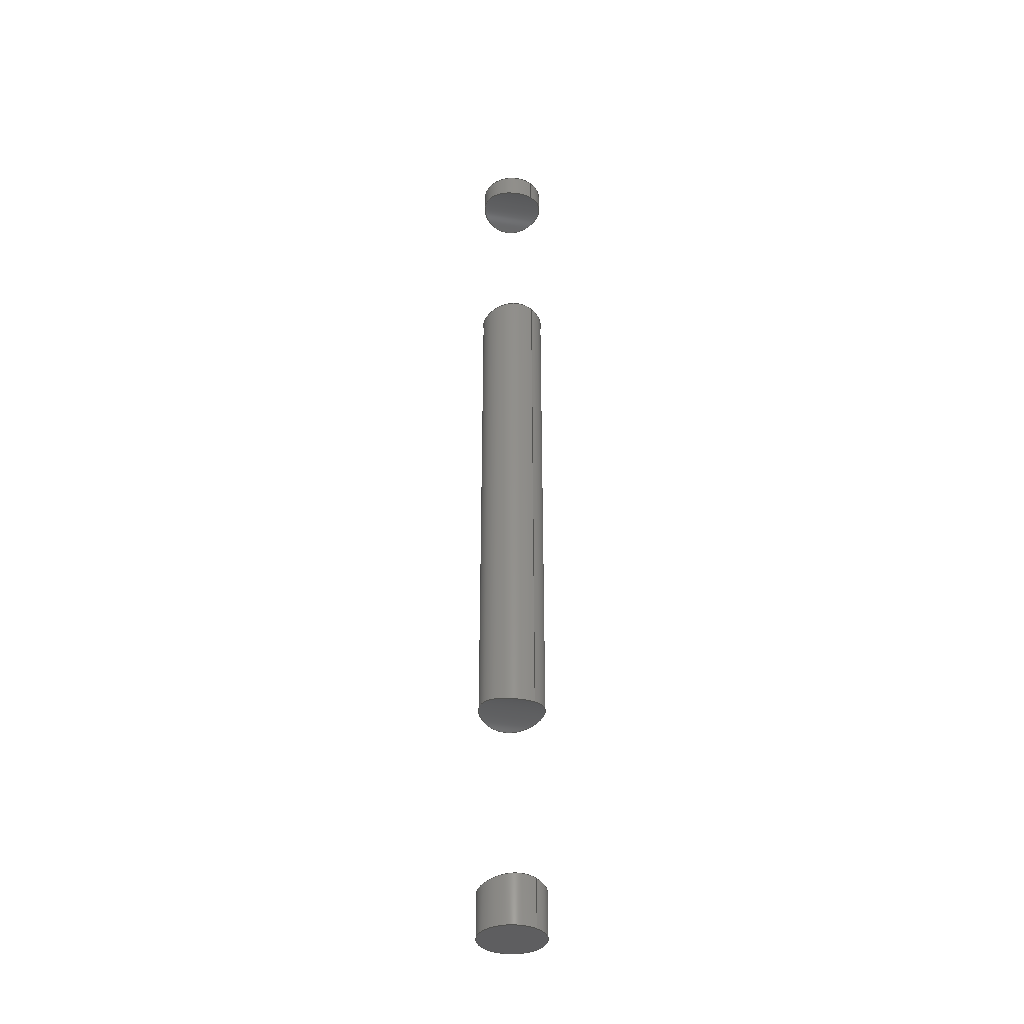
<metadata>
{"format":"step","ext":"step","renderer":"f3d","projection":"perspective","resolution":1024,"background":"white","views":[{"elev":-36.6,"azim":-131.9,"up":"+Z"}]}
</metadata>
<code>
ISO-10303-21;
DATA;
#1=MECHANICAL_DESIGN_GEOMETRIC_PRESENTATION_REPRESENTATION('',(#8,#9,
#10),#345);
#2=SHAPE_REPRESENTATION_RELATIONSHIP('SRR','None',#352,#3);
#3=ADVANCED_BREP_SHAPE_REPRESENTATION('',(#11,#12,#13),#344);
#4=PLANE('',#133);
#5=PLANE('',#134);
#6=CIRCLE('',#132,7.695);
#7=CIRCLE('',#135,7.695);
#8=STYLED_ITEM('',(#361),#11);
#9=STYLED_ITEM('',(#361),#12);
#10=STYLED_ITEM('',(#361),#13);
#11=MANIFOLD_SOLID_BREP('Body1',#111);
#12=MANIFOLD_SOLID_BREP('Body2',#112);
#13=MANIFOLD_SOLID_BREP('Body3',#113);
#14=LINE('',#249,#17);
#15=LINE('',#294,#18);
#16=LINE('',#318,#19);
#17=VECTOR('',#146,7.695);
#18=VECTOR('',#153,7.695);
#19=VECTOR('',#162,7.695);
#20=FACE_OUTER_BOUND('',#29,.T.);
#21=FACE_OUTER_BOUND('',#30,.T.);
#22=FACE_OUTER_BOUND('',#31,.T.);
#23=FACE_OUTER_BOUND('',#32,.T.);
#24=FACE_OUTER_BOUND('',#33,.T.);
#25=FACE_OUTER_BOUND('',#34,.T.);
#26=FACE_OUTER_BOUND('',#35,.T.);
#27=FACE_OUTER_BOUND('',#36,.T.);
#28=FACE_OUTER_BOUND('',#37,.T.);
#29=EDGE_LOOP('',(#69,#70));
#30=EDGE_LOOP('',(#71,#72));
#31=EDGE_LOOP('',(#73,#74,#75,#76,#77,#78));
#32=EDGE_LOOP('',(#79,#80));
#33=EDGE_LOOP('',(#81,#82,#83,#84,#85));
#34=EDGE_LOOP('',(#86));
#35=EDGE_LOOP('',(#87));
#36=EDGE_LOOP('',(#88,#89,#90,#91,#92));
#37=EDGE_LOOP('',(#93,#94));
#38=B_SPLINE_CURVE_WITH_KNOTS('',3,(#169,#170,#171,#172,#173,#174,#175,
#176,#177,#178,#179,#180,#181,#182,#183,#184),.UNSPECIFIED.,.F.,.F.,(4,
2,2,2,2,2,2,4),(0,0.2925,0.5851,0.8776,
1.17,1.462,1.754,1.952),
 .UNSPECIFIED.);
#39=B_SPLINE_CURVE_WITH_KNOTS('',3,(#185,#186,#187,#188,#189,#190,#191,
#192,#193,#194,#195,#196,#197,#198,#199,#200,#201,#202,#203,#204,#205,#206),
 .UNSPECIFIED.,.F.,.F.,(4,2,2,2,2,2,2,2,2,2,4),(1.952,2.047,
2.339,2.632,2.924,3.216,3.508,
3.801,4.094,4.386,4.679),
 .UNSPECIFIED.);
#40=B_SPLINE_CURVE_WITH_KNOTS('',3,(#210,#211,#212,#213,#214,#215,#216,
#217,#218,#219,#220,#221,#222,#223,#224,#225,#226,#227,#228,#229,#230,#231),
 .UNSPECIFIED.,.F.,.F.,(4,2,2,2,2,2,2,2,2,2,4),(0,0.2926,0.5852,
0.8777,1.17,1.462,1.755,2.047,
2.339,2.632,2.727),.UNSPECIFIED.);
#41=B_SPLINE_CURVE_WITH_KNOTS('',3,(#232,#233,#234,#235,#236,#237,#238,
#239,#240,#241,#242,#243,#244,#245,#246,#247),.UNSPECIFIED.,.F.,.F.,(4,
2,2,2,2,2,2,4),(2.727,2.924,3.216,3.508,
3.801,4.094,4.386,4.679),
 .UNSPECIFIED.);
#42=B_SPLINE_CURVE_WITH_KNOTS('',3,(#253,#254,#255,#256,#257,#258,#259,
#260,#261,#262,#263,#264,#265,#266,#267,#268,#269,#270,#271,#272,#273,#274),
 .UNSPECIFIED.,.F.,.F.,(4,2,2,2,2,2,2,2,2,2,4),(0,0.2925,0.5851,
0.8776,1.17,1.462,1.754,2.047,
2.339,2.632,2.727),.UNSPECIFIED.);
#43=B_SPLINE_CURVE_WITH_KNOTS('',3,(#275,#276,#277,#278,#279,#280,#281,
#282,#283,#284,#285,#286,#287,#288,#289,#290),.UNSPECIFIED.,.F.,.F.,(4,
2,2,2,2,2,2,4),(2.727,2.924,3.216,3.508,
3.801,4.094,4.386,4.679),
 .UNSPECIFIED.);
#44=B_SPLINE_CURVE_WITH_KNOTS('',3,(#302,#303,#304,#305,#306,#307,#308,
#309,#310,#311,#312,#313,#314,#315,#316,#317),.UNSPECIFIED.,.F.,.F.,(4,
2,2,2,2,2,2,4),(0,0.2925,0.5851,0.8776,
1.17,1.462,1.754,1.952),
 .UNSPECIFIED.);
#45=B_SPLINE_CURVE_WITH_KNOTS('',3,(#319,#320,#321,#322,#323,#324,#325,
#326,#327,#328,#329,#330,#331,#332,#333,#334,#335,#336,#337,#338,#339,#340),
 .UNSPECIFIED.,.F.,.F.,(4,2,2,2,2,2,2,2,2,2,4),(1.952,2.047,
2.339,2.632,2.924,3.216,3.508,
3.801,4.093,4.386,4.679),
 .UNSPECIFIED.);
#46=VERTEX_POINT('',#167);
#47=VERTEX_POINT('',#168);
#48=VERTEX_POINT('',#208);
#49=VERTEX_POINT('',#209);
#50=VERTEX_POINT('',#251);
#51=VERTEX_POINT('',#252);
#52=VERTEX_POINT('',#292);
#53=VERTEX_POINT('',#297);
#54=VERTEX_POINT('',#300);
#55=VERTEX_POINT('',#301);
#56=EDGE_CURVE('',#46,#47,#38,.T.);
#57=EDGE_CURVE('',#47,#46,#39,.T.);
#58=EDGE_CURVE('',#48,#49,#40,.T.);
#59=EDGE_CURVE('',#49,#48,#41,.T.);
#60=EDGE_CURVE('',#47,#49,#14,.T.);
#61=EDGE_CURVE('',#50,#51,#42,.T.);
#62=EDGE_CURVE('',#51,#50,#43,.T.);
#63=EDGE_CURVE('',#52,#52,#6,.T.);
#64=EDGE_CURVE('',#52,#51,#15,.T.);
#65=EDGE_CURVE('',#53,#53,#7,.T.);
#66=EDGE_CURVE('',#54,#55,#44,.T.);
#67=EDGE_CURVE('',#55,#53,#16,.T.);
#68=EDGE_CURVE('',#55,#54,#45,.T.);
#69=ORIENTED_EDGE('',*,*,#56,.F.);
#70=ORIENTED_EDGE('',*,*,#57,.F.);
#71=ORIENTED_EDGE('',*,*,#58,.F.);
#72=ORIENTED_EDGE('',*,*,#59,.F.);
#73=ORIENTED_EDGE('',*,*,#56,.T.);
#74=ORIENTED_EDGE('',*,*,#60,.T.);
#75=ORIENTED_EDGE('',*,*,#59,.T.);
#76=ORIENTED_EDGE('',*,*,#58,.T.);
#77=ORIENTED_EDGE('',*,*,#60,.F.);
#78=ORIENTED_EDGE('',*,*,#57,.T.);
#79=ORIENTED_EDGE('',*,*,#61,.F.);
#80=ORIENTED_EDGE('',*,*,#62,.F.);
#81=ORIENTED_EDGE('',*,*,#63,.F.);
#82=ORIENTED_EDGE('',*,*,#64,.T.);
#83=ORIENTED_EDGE('',*,*,#62,.T.);
#84=ORIENTED_EDGE('',*,*,#61,.T.);
#85=ORIENTED_EDGE('',*,*,#64,.F.);
#86=ORIENTED_EDGE('',*,*,#63,.T.);
#87=ORIENTED_EDGE('',*,*,#65,.F.);
#88=ORIENTED_EDGE('',*,*,#66,.T.);
#89=ORIENTED_EDGE('',*,*,#67,.T.);
#90=ORIENTED_EDGE('',*,*,#65,.T.);
#91=ORIENTED_EDGE('',*,*,#67,.F.);
#92=ORIENTED_EDGE('',*,*,#68,.T.);
#93=ORIENTED_EDGE('',*,*,#66,.F.);
#94=ORIENTED_EDGE('',*,*,#68,.F.);
#95=CYLINDRICAL_SURFACE('',#127,22.56);
#96=CYLINDRICAL_SURFACE('',#128,22.56);
#97=CYLINDRICAL_SURFACE('',#129,7.695);
#98=CYLINDRICAL_SURFACE('',#130,22.56);
#99=CYLINDRICAL_SURFACE('',#131,7.695);
#100=CYLINDRICAL_SURFACE('',#136,7.695);
#101=CYLINDRICAL_SURFACE('',#137,22.56);
#102=ADVANCED_FACE('',(#20),#95,.F.);
#103=ADVANCED_FACE('',(#21),#96,.F.);
#104=ADVANCED_FACE('',(#22),#97,.T.);
#105=ADVANCED_FACE('',(#23),#98,.F.);
#106=ADVANCED_FACE('',(#24),#99,.T.);
#107=ADVANCED_FACE('',(#25),#4,.T.);
#108=ADVANCED_FACE('',(#26),#5,.F.);
#109=ADVANCED_FACE('',(#27),#100,.T.);
#110=ADVANCED_FACE('',(#28),#101,.F.);
#111=CLOSED_SHELL('',(#102,#103,#104));
#112=CLOSED_SHELL('',(#105,#106,#107));
#113=CLOSED_SHELL('',(#108,#109,#110));
#114=DERIVED_UNIT_ELEMENT(#116,1);
#115=DERIVED_UNIT_ELEMENT(#347,-3);
#116=(
MASS_UNIT()
NAMED_UNIT(*)
SI_UNIT(.KILO.,.GRAM.)
);
#117=DERIVED_UNIT((#114,#115));
#118=MEASURE_REPRESENTATION_ITEM('density measure',
POSITIVE_RATIO_MEASURE(2700),#117);
#119=PROPERTY_DEFINITION_REPRESENTATION(#124,#121);
#120=PROPERTY_DEFINITION_REPRESENTATION(#125,#122);
#121=REPRESENTATION('material name',(#123),#344);
#122=REPRESENTATION('density',(#118),#344);
#123=DESCRIPTIVE_REPRESENTATION_ITEM('Aluminum 6061 T6 0 Cold Formed',
'Aluminum 6061 T6 0 Cold Formed');
#124=PROPERTY_DEFINITION('material property','material name',#354);
#125=PROPERTY_DEFINITION('material property','density of part',#354);
#126=AXIS2_PLACEMENT_3D('',#165,#138,#139);
#127=AXIS2_PLACEMENT_3D('',#166,#140,#141);
#128=AXIS2_PLACEMENT_3D('',#207,#142,#143);
#129=AXIS2_PLACEMENT_3D('',#248,#144,#145);
#130=AXIS2_PLACEMENT_3D('',#250,#147,#148);
#131=AXIS2_PLACEMENT_3D('',#291,#149,#150);
#132=AXIS2_PLACEMENT_3D('',#293,#151,#152);
#133=AXIS2_PLACEMENT_3D('',#295,#154,#155);
#134=AXIS2_PLACEMENT_3D('',#296,#156,#157);
#135=AXIS2_PLACEMENT_3D('',#298,#158,#159);
#136=AXIS2_PLACEMENT_3D('',#299,#160,#161);
#137=AXIS2_PLACEMENT_3D('',#341,#163,#164);
#138=DIRECTION('axis',(0,0,1));
#139=DIRECTION('refdir',(1,0,0));
#140=DIRECTION('center_axis',(0.5,0.866,-1.641e-13));
#141=DIRECTION('ref_axis',(-2.281e-14,-1.764e-13,
-1));
#142=DIRECTION('center_axis',(0.5,0.866,-1.645e-13));
#143=DIRECTION('ref_axis',(0.005504,-0.003178,1));
#144=DIRECTION('center_axis',(0,0,1));
#145=DIRECTION('ref_axis',(1,0,0));
#146=DIRECTION('',(0,0,-1));
#147=DIRECTION('center_axis',(0.5,0.866,-1.641e-13));
#148=DIRECTION('ref_axis',(0.005504,-0.003178,1));
#149=DIRECTION('center_axis',(0,0,1));
#150=DIRECTION('ref_axis',(1,0,0));
#151=DIRECTION('center_axis',(0,0,1));
#152=DIRECTION('ref_axis',(1,0,0));
#153=DIRECTION('',(0,0,-1));
#154=DIRECTION('center_axis',(0,0,1));
#155=DIRECTION('ref_axis',(1,0,0));
#156=DIRECTION('center_axis',(0,0,1));
#157=DIRECTION('ref_axis',(1,0,0));
#158=DIRECTION('center_axis',(0,0,1));
#159=DIRECTION('ref_axis',(1,0,0));
#160=DIRECTION('center_axis',(0,0,1));
#161=DIRECTION('ref_axis',(1,0,0));
#162=DIRECTION('',(0,0,-1));
#163=DIRECTION('center_axis',(0.5,0.866,-1.645e-13));
#164=DIRECTION('ref_axis',(-2.298e-14,-1.767e-13,
-1));
#165=CARTESIAN_POINT('',(0,0,0));
#166=CARTESIAN_POINT('Origin',(724.2,486.3,197.6));
#167=CARTESIAN_POINT('',(735,489.3,176.5));
#168=CARTESIAN_POINT('',(720.6,493.2,176.1));
#169=CARTESIAN_POINT('Ctrl Pts',(735,489.3,176.5));
#170=CARTESIAN_POINT('Ctrl Pts',(734.5,488.5,176.5));
#171=CARTESIAN_POINT('Ctrl Pts',(733.8,487.7,176.4));
#172=CARTESIAN_POINT('Ctrl Pts',(732.2,486.5,176.1));
#173=CARTESIAN_POINT('Ctrl Pts',(731.2,486,176));
#174=CARTESIAN_POINT('Ctrl Pts',(729.4,485.5,175.6));
#175=CARTESIAN_POINT('Ctrl Pts',(728.3,485.4,175.4));
#176=CARTESIAN_POINT('Ctrl Pts',(726.3,485.7,175.2));
#177=CARTESIAN_POINT('Ctrl Pts',(725.3,486,175.1));
#178=CARTESIAN_POINT('Ctrl Pts',(723.6,487,175.1));
#179=CARTESIAN_POINT('Ctrl Pts',(722.8,487.7,175.1));
#180=CARTESIAN_POINT('Ctrl Pts',(721.6,489.3,175.4));
#181=CARTESIAN_POINT('Ctrl Pts',(721.1,490.3,175.6));
#182=CARTESIAN_POINT('Ctrl Pts',(720.7,491.8,175.8));
#183=CARTESIAN_POINT('Ctrl Pts',(720.6,492.5,175.9));
#184=CARTESIAN_POINT('Ctrl Pts',(720.6,493.2,176.1));
#185=CARTESIAN_POINT('Ctrl Pts',(720.6,493.2,176.1));
#186=CARTESIAN_POINT('Ctrl Pts',(720.6,493.5,176.1));
#187=CARTESIAN_POINT('Ctrl Pts',(720.6,493.9,176.1));
#188=CARTESIAN_POINT('Ctrl Pts',(720.8,495.2,176.3));
#189=CARTESIAN_POINT('Ctrl Pts',(721.2,496.2,176.4));
#190=CARTESIAN_POINT('Ctrl Pts',(722.1,497.9,176.4));
#191=CARTESIAN_POINT('Ctrl Pts',(722.8,498.7,176.3));
#192=CARTESIAN_POINT('Ctrl Pts',(724.5,499.9,176.1));
#193=CARTESIAN_POINT('Ctrl Pts',(725.4,500.4,175.9));
#194=CARTESIAN_POINT('Ctrl Pts',(727.3,500.9,175.6));
#195=CARTESIAN_POINT('Ctrl Pts',(728.3,501,175.4));
#196=CARTESIAN_POINT('Ctrl Pts',(730.3,500.7,175.1));
#197=CARTESIAN_POINT('Ctrl Pts',(731.3,500.3,175.1));
#198=CARTESIAN_POINT('Ctrl Pts',(733,499.4,175.1));
#199=CARTESIAN_POINT('Ctrl Pts',(733.8,498.7,175.2));
#200=CARTESIAN_POINT('Ctrl Pts',(735.1,497,175.4));
#201=CARTESIAN_POINT('Ctrl Pts',(735.5,496.1,175.6));
#202=CARTESIAN_POINT('Ctrl Pts',(736,494.3,176));
#203=CARTESIAN_POINT('Ctrl Pts',(736.1,493.2,176.1));
#204=CARTESIAN_POINT('Ctrl Pts',(735.8,491.2,176.4));
#205=CARTESIAN_POINT('Ctrl Pts',(735.5,490.2,176.5));
#206=CARTESIAN_POINT('Ctrl Pts',(735,489.3,176.5));
#207=CARTESIAN_POINT('Origin',(724.2,486.3,32.93));
#208=CARTESIAN_POINT('',(735,489.3,54.08));
#209=CARTESIAN_POINT('',(720.6,493.2,54.52));
#210=CARTESIAN_POINT('Ctrl Pts',(735,489.3,54.08));
#211=CARTESIAN_POINT('Ctrl Pts',(735.5,490.2,54.08));
#212=CARTESIAN_POINT('Ctrl Pts',(735.8,491.2,54.16));
#213=CARTESIAN_POINT('Ctrl Pts',(736.1,493.2,54.43));
#214=CARTESIAN_POINT('Ctrl Pts',(736,494.3,54.61));
#215=CARTESIAN_POINT('Ctrl Pts',(735.5,496.1,54.96));
#216=CARTESIAN_POINT('Ctrl Pts',(735,497,55.14));
#217=CARTESIAN_POINT('Ctrl Pts',(733.8,498.7,55.41));
#218=CARTESIAN_POINT('Ctrl Pts',(733,499.4,55.48));
#219=CARTESIAN_POINT('Ctrl Pts',(731.3,500.3,55.49));
#220=CARTESIAN_POINT('Ctrl Pts',(730.3,500.7,55.43));
#221=CARTESIAN_POINT('Ctrl Pts',(728.3,501,55.19));
#222=CARTESIAN_POINT('Ctrl Pts',(727.2,500.9,55.02));
#223=CARTESIAN_POINT('Ctrl Pts',(725.4,500.4,54.69));
#224=CARTESIAN_POINT('Ctrl Pts',(724.5,499.9,54.51));
#225=CARTESIAN_POINT('Ctrl Pts',(722.8,498.7,54.26));
#226=CARTESIAN_POINT('Ctrl Pts',(722.1,497.9,54.18));
#227=CARTESIAN_POINT('Ctrl Pts',(721.2,496.2,54.18));
#228=CARTESIAN_POINT('Ctrl Pts',(720.8,495.2,54.26));
#229=CARTESIAN_POINT('Ctrl Pts',(720.6,493.9,54.42));
#230=CARTESIAN_POINT('Ctrl Pts',(720.6,493.5,54.47));
#231=CARTESIAN_POINT('Ctrl Pts',(720.6,493.2,54.52));
#232=CARTESIAN_POINT('Ctrl Pts',(720.6,493.2,54.52));
#233=CARTESIAN_POINT('Ctrl Pts',(720.6,492.5,54.63));
#234=CARTESIAN_POINT('Ctrl Pts',(720.7,491.8,54.74));
#235=CARTESIAN_POINT('Ctrl Pts',(721.1,490.3,55.02));
#236=CARTESIAN_POINT('Ctrl Pts',(721.6,489.3,55.19));
#237=CARTESIAN_POINT('Ctrl Pts',(722.8,487.7,55.43));
#238=CARTESIAN_POINT('Ctrl Pts',(723.6,487,55.49));
#239=CARTESIAN_POINT('Ctrl Pts',(725.3,486,55.48));
#240=CARTESIAN_POINT('Ctrl Pts',(726.3,485.7,55.41));
#241=CARTESIAN_POINT('Ctrl Pts',(728.3,485.4,55.14));
#242=CARTESIAN_POINT('Ctrl Pts',(729.4,485.5,54.96));
#243=CARTESIAN_POINT('Ctrl Pts',(731.2,486,54.61));
#244=CARTESIAN_POINT('Ctrl Pts',(732.2,486.5,54.43));
#245=CARTESIAN_POINT('Ctrl Pts',(733.8,487.7,54.16));
#246=CARTESIAN_POINT('Ctrl Pts',(734.5,488.5,54.08));
#247=CARTESIAN_POINT('Ctrl Pts',(735,489.3,54.08));
#248=CARTESIAN_POINT('Origin',(728.3,493.2,0));
#249=CARTESIAN_POINT('',(720.6,493.2,0));
#250=CARTESIAN_POINT('Origin',(724.2,486.3,197.6));
#251=CARTESIAN_POINT('',(735,489.3,218.8));
#252=CARTESIAN_POINT('',(720.6,493.2,219.2));
#253=CARTESIAN_POINT('Ctrl Pts',(735,489.3,218.8));
#254=CARTESIAN_POINT('Ctrl Pts',(735.5,490.2,218.8));
#255=CARTESIAN_POINT('Ctrl Pts',(735.8,491.2,218.9));
#256=CARTESIAN_POINT('Ctrl Pts',(736.1,493.2,219.1));
#257=CARTESIAN_POINT('Ctrl Pts',(736,494.3,219.3));
#258=CARTESIAN_POINT('Ctrl Pts',(735.5,496.1,219.7));
#259=CARTESIAN_POINT('Ctrl Pts',(735.1,497,219.9));
#260=CARTESIAN_POINT('Ctrl Pts',(733.8,498.7,220.1));
#261=CARTESIAN_POINT('Ctrl Pts',(733,499.4,220.2));
#262=CARTESIAN_POINT('Ctrl Pts',(731.3,500.3,220.2));
#263=CARTESIAN_POINT('Ctrl Pts',(730.3,500.7,220.1));
#264=CARTESIAN_POINT('Ctrl Pts',(728.3,501,219.9));
#265=CARTESIAN_POINT('Ctrl Pts',(727.3,500.9,219.7));
#266=CARTESIAN_POINT('Ctrl Pts',(725.4,500.4,219.4));
#267=CARTESIAN_POINT('Ctrl Pts',(724.5,499.9,219.2));
#268=CARTESIAN_POINT('Ctrl Pts',(722.8,498.7,219));
#269=CARTESIAN_POINT('Ctrl Pts',(722.1,497.9,218.9));
#270=CARTESIAN_POINT('Ctrl Pts',(721.2,496.2,218.9));
#271=CARTESIAN_POINT('Ctrl Pts',(720.8,495.2,219));
#272=CARTESIAN_POINT('Ctrl Pts',(720.6,493.9,219.1));
#273=CARTESIAN_POINT('Ctrl Pts',(720.6,493.5,219.2));
#274=CARTESIAN_POINT('Ctrl Pts',(720.6,493.2,219.2));
#275=CARTESIAN_POINT('Ctrl Pts',(720.6,493.2,219.2));
#276=CARTESIAN_POINT('Ctrl Pts',(720.6,492.5,219.3));
#277=CARTESIAN_POINT('Ctrl Pts',(720.7,491.8,219.5));
#278=CARTESIAN_POINT('Ctrl Pts',(721.1,490.3,219.7));
#279=CARTESIAN_POINT('Ctrl Pts',(721.6,489.3,219.9));
#280=CARTESIAN_POINT('Ctrl Pts',(722.8,487.7,220.1));
#281=CARTESIAN_POINT('Ctrl Pts',(723.6,487,220.2));
#282=CARTESIAN_POINT('Ctrl Pts',(725.3,486,220.2));
#283=CARTESIAN_POINT('Ctrl Pts',(726.3,485.7,220.1));
#284=CARTESIAN_POINT('Ctrl Pts',(728.3,485.4,219.9));
#285=CARTESIAN_POINT('Ctrl Pts',(729.4,485.5,219.7));
#286=CARTESIAN_POINT('Ctrl Pts',(731.2,486,219.3));
#287=CARTESIAN_POINT('Ctrl Pts',(732.2,486.5,219.1));
#288=CARTESIAN_POINT('Ctrl Pts',(733.8,487.7,218.9));
#289=CARTESIAN_POINT('Ctrl Pts',(734.5,488.5,218.8));
#290=CARTESIAN_POINT('Ctrl Pts',(735,489.3,218.8));
#291=CARTESIAN_POINT('Origin',(728.3,493.2,0));
#292=CARTESIAN_POINT('',(720.6,493.2,225));
#293=CARTESIAN_POINT('Origin',(728.3,493.2,225));
#294=CARTESIAN_POINT('',(720.6,493.2,0));
#295=CARTESIAN_POINT('Origin',(728.3,493.2,225));
#296=CARTESIAN_POINT('Origin',(728.3,493.2,0));
#297=CARTESIAN_POINT('',(720.6,493.2,0));
#298=CARTESIAN_POINT('Origin',(728.3,493.2,0));
#299=CARTESIAN_POINT('Origin',(728.3,493.2,0));
#300=CARTESIAN_POINT('',(735,489.3,11.77));
#301=CARTESIAN_POINT('',(720.6,493.2,11.33));
#302=CARTESIAN_POINT('Ctrl Pts',(735,489.3,11.77));
#303=CARTESIAN_POINT('Ctrl Pts',(734.5,488.5,11.77));
#304=CARTESIAN_POINT('Ctrl Pts',(733.8,487.7,11.7));
#305=CARTESIAN_POINT('Ctrl Pts',(732.2,486.5,11.43));
#306=CARTESIAN_POINT('Ctrl Pts',(731.2,486,11.24));
#307=CARTESIAN_POINT('Ctrl Pts',(729.4,485.5,10.9));
#308=CARTESIAN_POINT('Ctrl Pts',(728.3,485.4,10.71));
#309=CARTESIAN_POINT('Ctrl Pts',(726.3,485.7,10.45));
#310=CARTESIAN_POINT('Ctrl Pts',(725.3,486,10.38));
#311=CARTESIAN_POINT('Ctrl Pts',(723.6,487,10.36));
#312=CARTESIAN_POINT('Ctrl Pts',(722.8,487.7,10.43));
#313=CARTESIAN_POINT('Ctrl Pts',(721.6,489.3,10.66));
#314=CARTESIAN_POINT('Ctrl Pts',(721.1,490.3,10.84));
#315=CARTESIAN_POINT('Ctrl Pts',(720.7,491.8,11.11));
#316=CARTESIAN_POINT('Ctrl Pts',(720.6,492.5,11.23));
#317=CARTESIAN_POINT('Ctrl Pts',(720.6,493.2,11.33));
#318=CARTESIAN_POINT('',(720.6,493.2,0));
#319=CARTESIAN_POINT('Ctrl Pts',(720.6,493.2,11.33));
#320=CARTESIAN_POINT('Ctrl Pts',(720.6,493.5,11.38));
#321=CARTESIAN_POINT('Ctrl Pts',(720.6,493.9,11.43));
#322=CARTESIAN_POINT('Ctrl Pts',(720.8,495.2,11.6));
#323=CARTESIAN_POINT('Ctrl Pts',(721.2,496.2,11.67));
#324=CARTESIAN_POINT('Ctrl Pts',(722.1,497.9,11.67));
#325=CARTESIAN_POINT('Ctrl Pts',(722.8,498.7,11.6));
#326=CARTESIAN_POINT('Ctrl Pts',(724.5,499.9,11.34));
#327=CARTESIAN_POINT('Ctrl Pts',(725.4,500.4,11.17));
#328=CARTESIAN_POINT('Ctrl Pts',(727.2,500.9,10.84));
#329=CARTESIAN_POINT('Ctrl Pts',(728.3,501,10.67));
#330=CARTESIAN_POINT('Ctrl Pts',(730.3,500.7,10.43));
#331=CARTESIAN_POINT('Ctrl Pts',(731.3,500.3,10.36));
#332=CARTESIAN_POINT('Ctrl Pts',(733,499.4,10.38));
#333=CARTESIAN_POINT('Ctrl Pts',(733.8,498.7,10.45));
#334=CARTESIAN_POINT('Ctrl Pts',(735,497,10.71));
#335=CARTESIAN_POINT('Ctrl Pts',(735.5,496.1,10.9));
#336=CARTESIAN_POINT('Ctrl Pts',(736,494.3,11.24));
#337=CARTESIAN_POINT('Ctrl Pts',(736.1,493.2,11.43));
#338=CARTESIAN_POINT('Ctrl Pts',(735.8,491.2,11.7));
#339=CARTESIAN_POINT('Ctrl Pts',(735.5,490.2,11.77));
#340=CARTESIAN_POINT('Ctrl Pts',(735,489.3,11.77));
#341=CARTESIAN_POINT('Origin',(724.2,486.3,32.93));
#342=UNCERTAINTY_MEASURE_WITH_UNIT(LENGTH_MEASURE(0.01),#346,
'DISTANCE_ACCURACY_VALUE',
'Maximum model space distance between geometric entities at asserted c
onnectivities');
#343=UNCERTAINTY_MEASURE_WITH_UNIT(LENGTH_MEASURE(0.01),#346,
'DISTANCE_ACCURACY_VALUE',
'Maximum model space distance between geometric entities at asserted c
onnectivities');
#344=(
GEOMETRIC_REPRESENTATION_CONTEXT(3)
GLOBAL_UNCERTAINTY_ASSIGNED_CONTEXT((#342))
GLOBAL_UNIT_ASSIGNED_CONTEXT((#346,#348,#349))
REPRESENTATION_CONTEXT('','3D')
);
#345=(
GEOMETRIC_REPRESENTATION_CONTEXT(3)
GLOBAL_UNCERTAINTY_ASSIGNED_CONTEXT((#343))
GLOBAL_UNIT_ASSIGNED_CONTEXT((#346,#348,#349))
REPRESENTATION_CONTEXT('','3D')
);
#346=(
LENGTH_UNIT()
NAMED_UNIT(*)
SI_UNIT(.MILLI.,.METRE.)
);
#347=(
LENGTH_UNIT()
NAMED_UNIT(*)
SI_UNIT($,.METRE.)
);
#348=(
NAMED_UNIT(*)
PLANE_ANGLE_UNIT()
SI_UNIT($,.RADIAN.)
);
#349=(
NAMED_UNIT(*)
SI_UNIT($,.STERADIAN.)
SOLID_ANGLE_UNIT()
);
#350=SHAPE_DEFINITION_REPRESENTATION(#351,#352);
#351=PRODUCT_DEFINITION_SHAPE('',$,#354);
#352=SHAPE_REPRESENTATION('',(#126),#344);
#353=PRODUCT_DEFINITION_CONTEXT('part definition',#358,'design');
#354=PRODUCT_DEFINITION('FusionComponent','FusionComponent',#355,#353);
#355=PRODUCT_DEFINITION_FORMATION('',$,#360);
#356=PRODUCT_RELATED_PRODUCT_CATEGORY('FusionComponent',
'FusionComponent',(#360));
#357=APPLICATION_PROTOCOL_DEFINITION('international standard',
'automotive_design',2009,#358);
#358=APPLICATION_CONTEXT(
'Core Data for Automotive Mechanical Design Process');
#359=PRODUCT_CONTEXT('part definition',#358,'mechanical');
#360=PRODUCT('FusionComponent','FusionComponent',$,(#359));
#361=PRESENTATION_STYLE_ASSIGNMENT((#362));
#362=SURFACE_STYLE_USAGE(.BOTH.,#363);
#363=SURFACE_SIDE_STYLE('',(#364));
#364=SURFACE_STYLE_FILL_AREA(#365);
#365=FILL_AREA_STYLE('Aluminum - Satin',(#366));
#366=FILL_AREA_STYLE_COLOUR('Aluminum - Satin',#367);
#367=COLOUR_RGB('Aluminum - Satin',0.9608,0.9608,0.9647);
ENDSEC;
END-ISO-10303-21;

</code>
